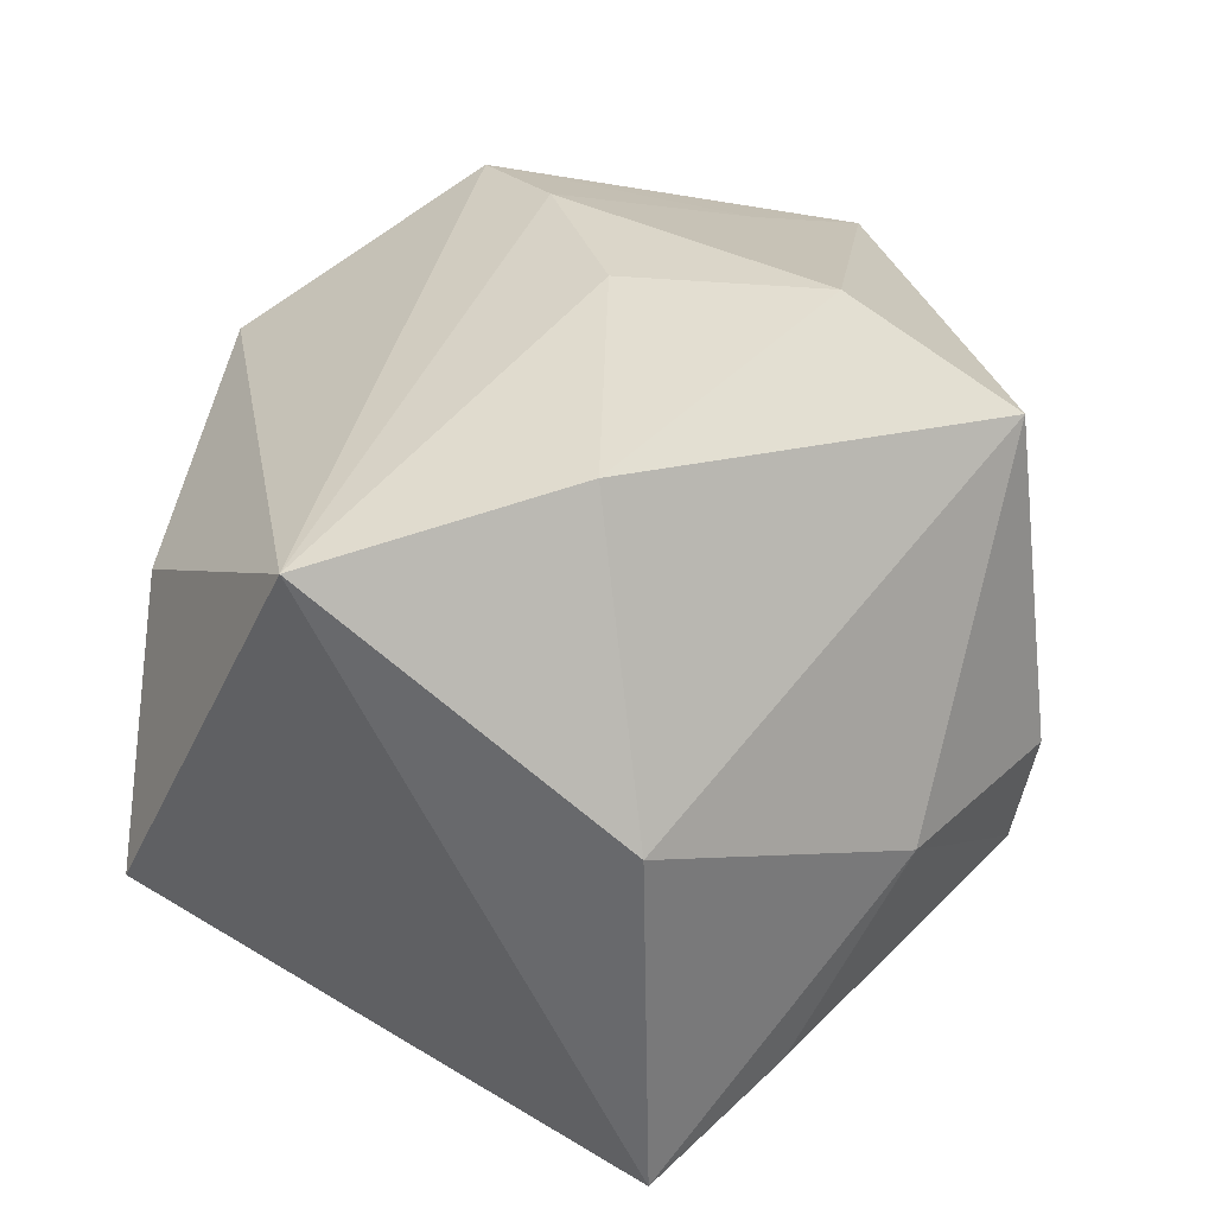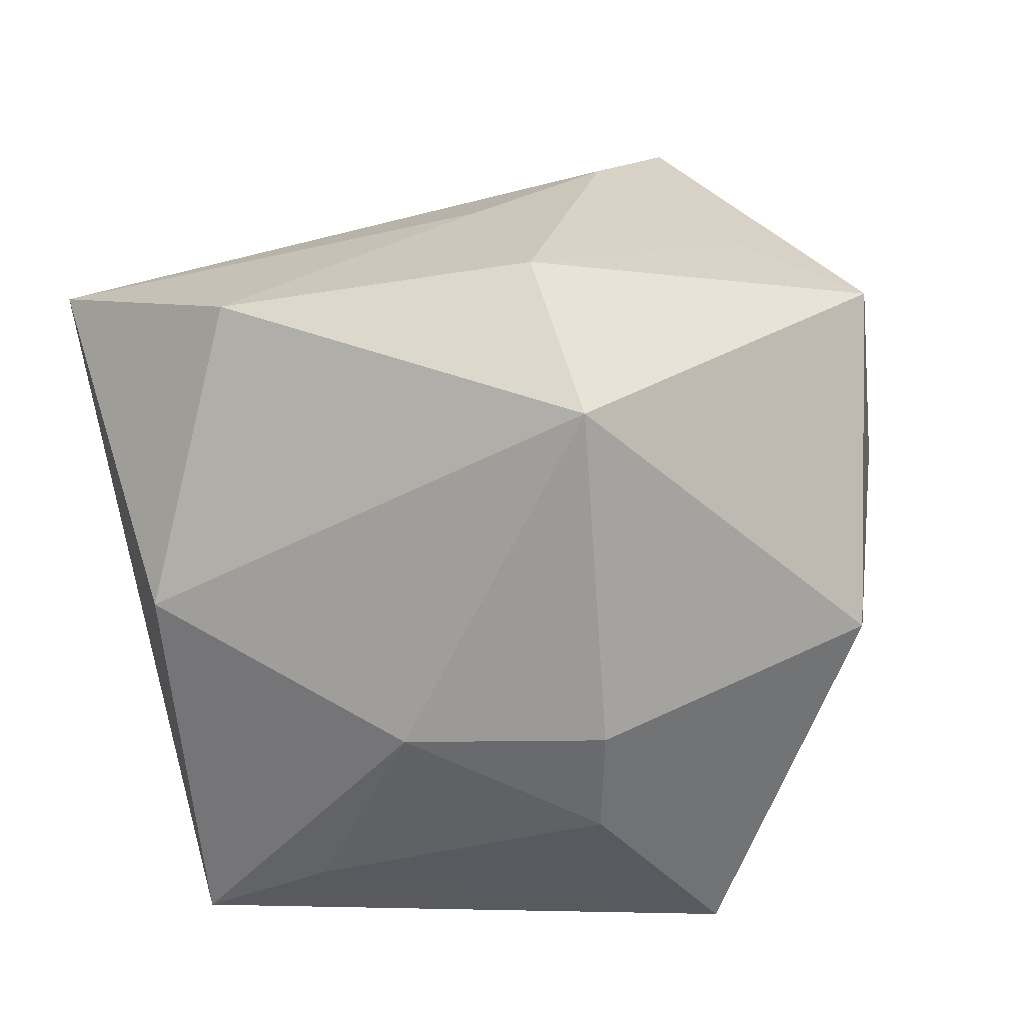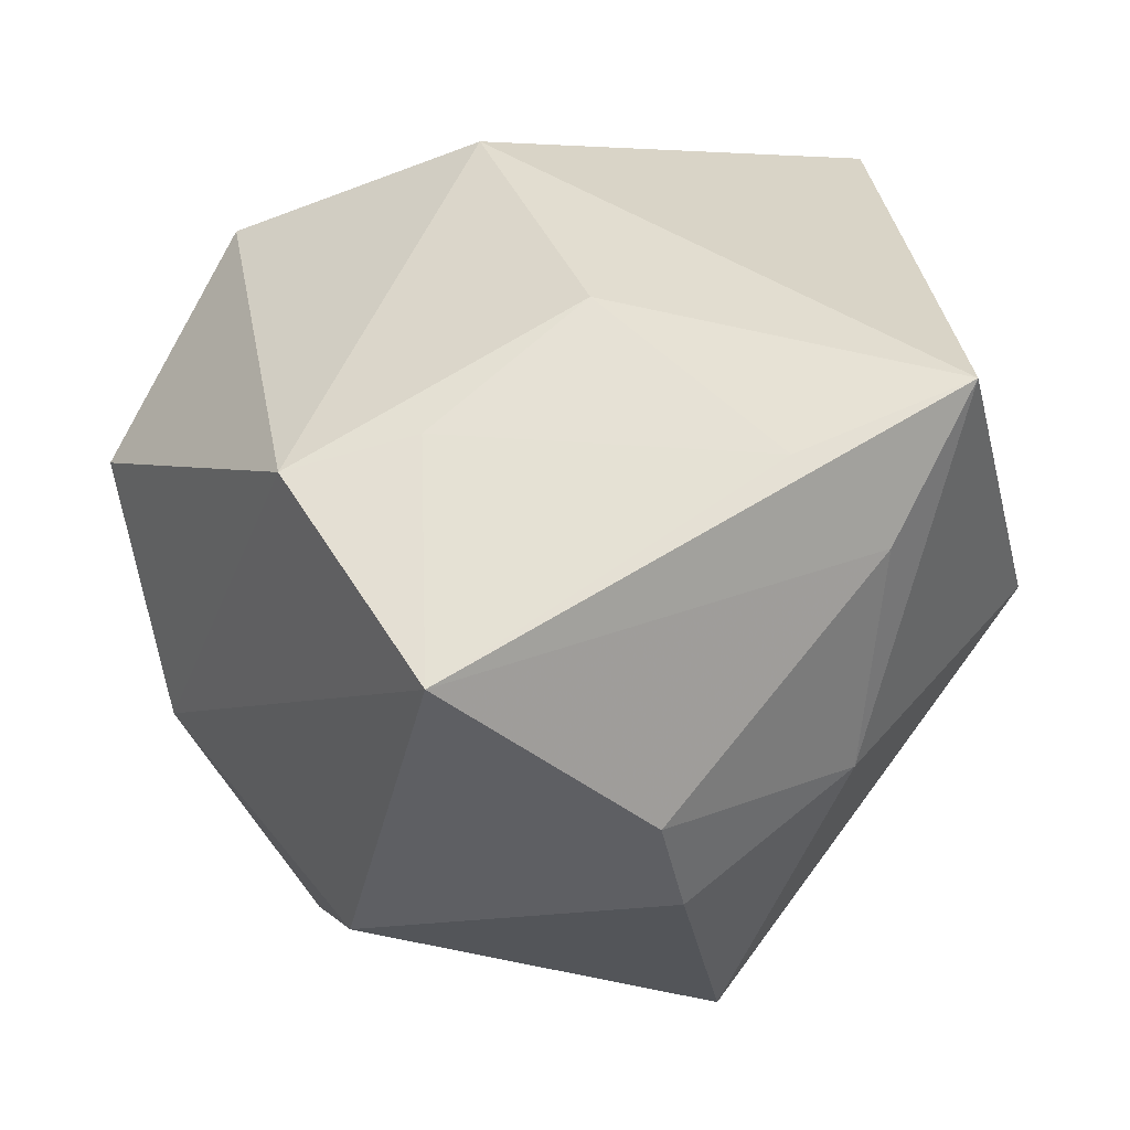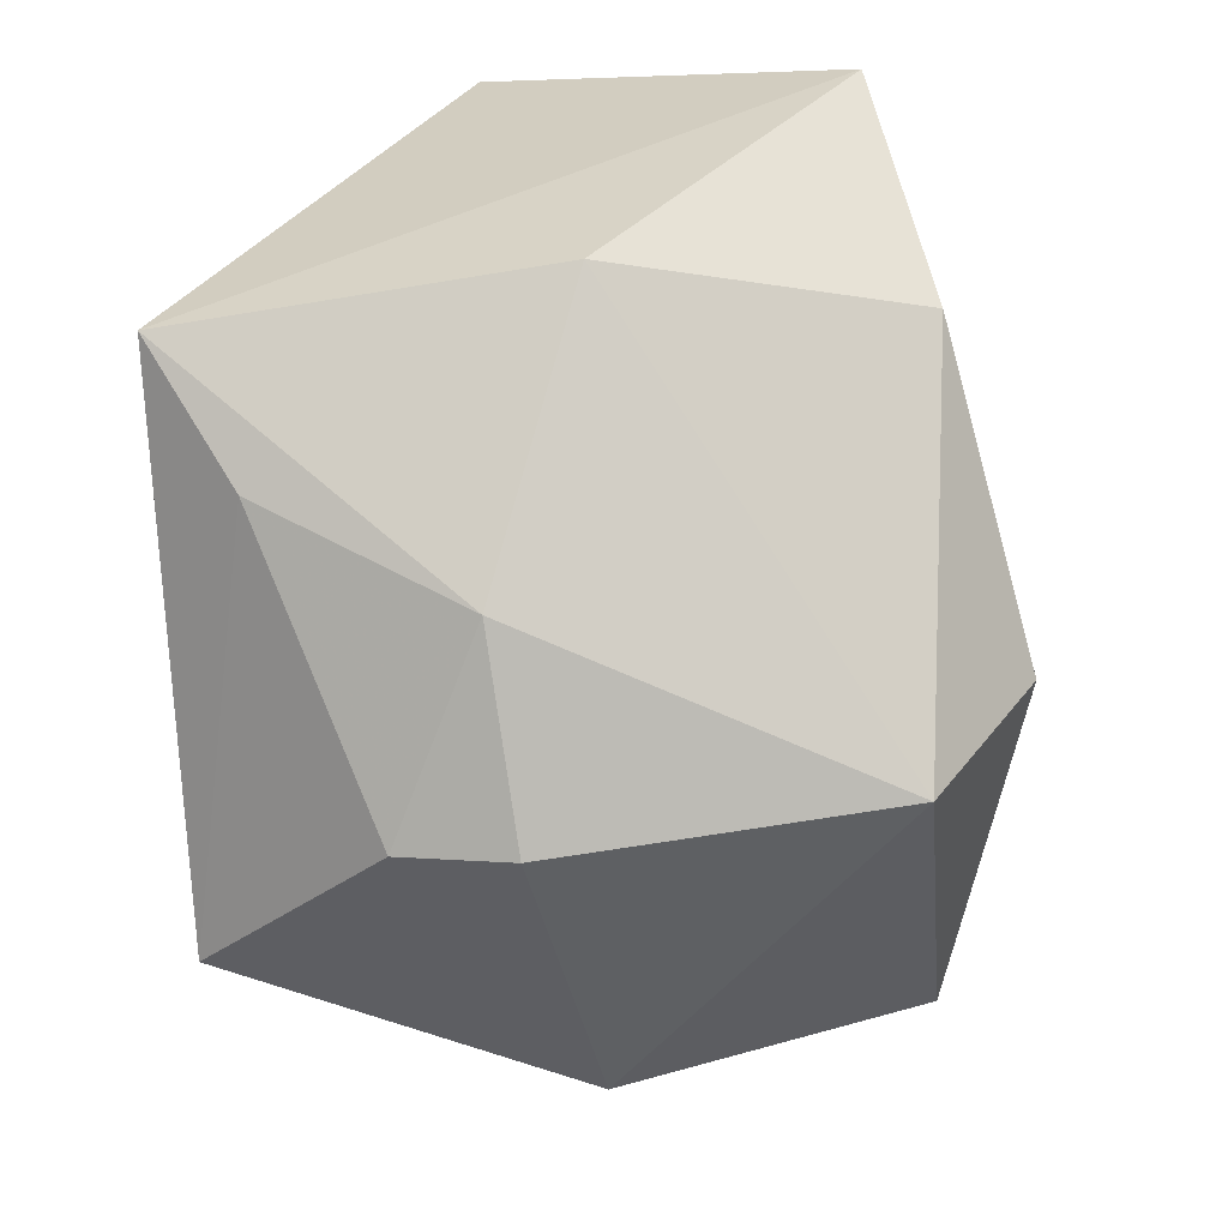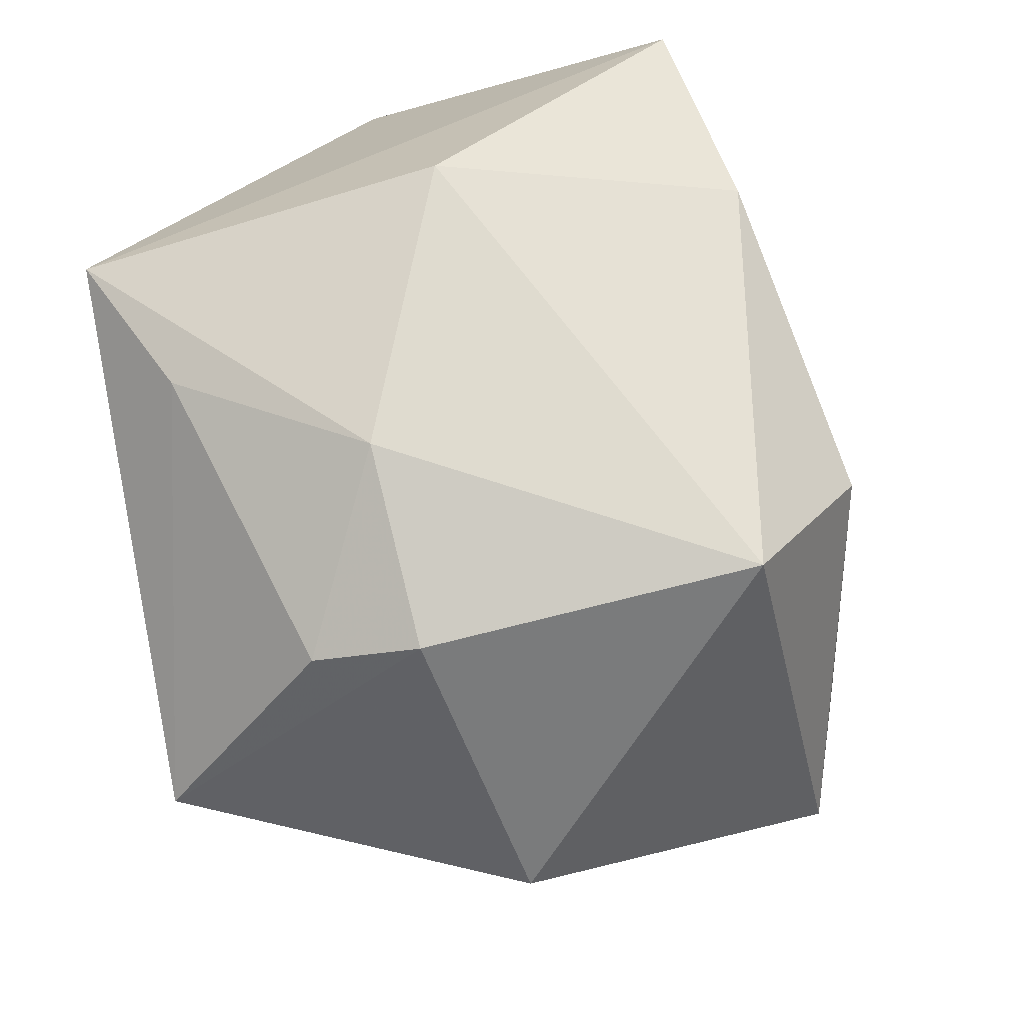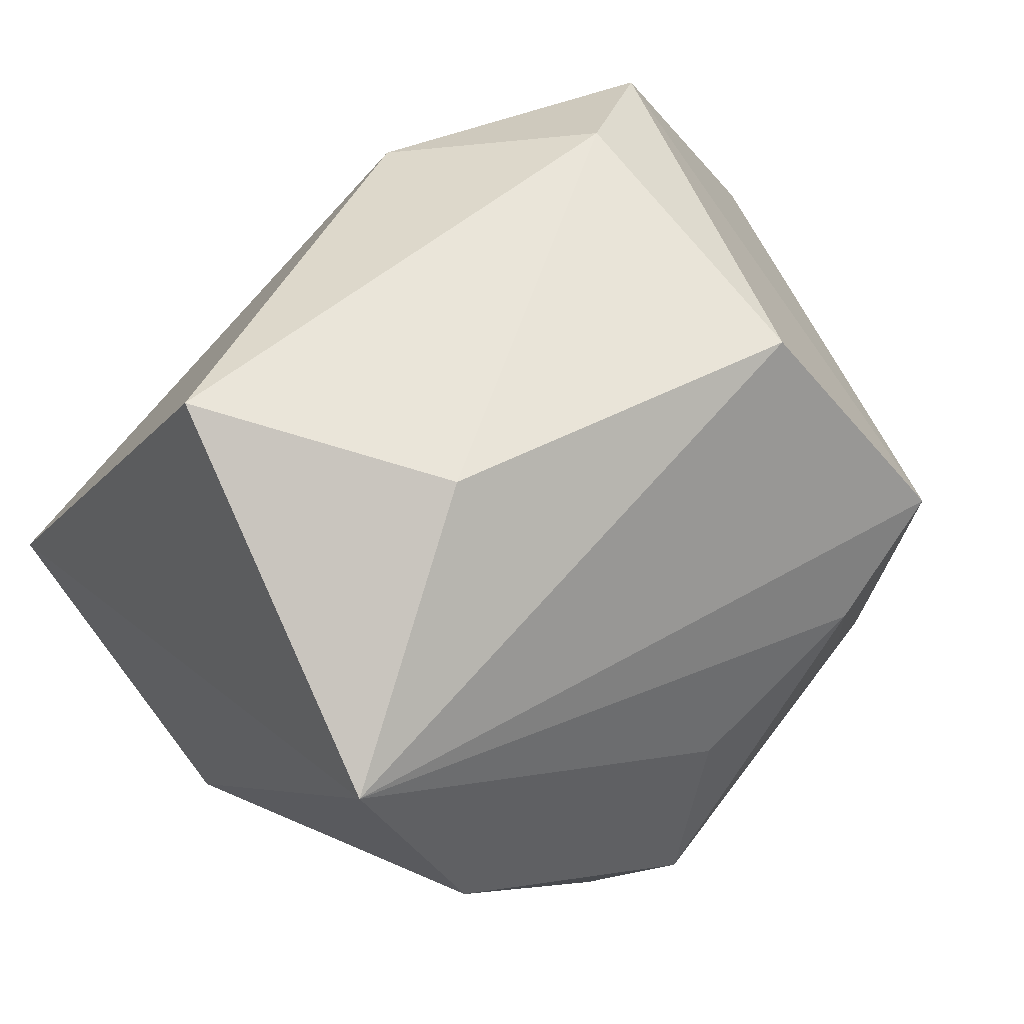
<metadata>
{"format":"obj","ext":"obj","renderer":"f3d","projection":"perspective","resolution":1024,"background":"white","views":[{"elev":28.4,"azim":-87.0,"up":"+Z"},{"elev":23.5,"azim":-28.6,"up":"+Z"},{"elev":-31.0,"azim":-172.9,"up":"+Y"},{"elev":-46.4,"azim":-85.7,"up":"+Y"},{"elev":-57.9,"azim":-78.9,"up":"+Y"},{"elev":57.1,"azim":-42.5,"up":"+Y"}]}
</metadata>
<code>
v 0.03804 0.03573 -0.01742
v 0.04713 -0.01441 0.004782
v -0.01133 -0.04171 0.03021
v 0.05204 0.008984 -0.01162
v 0.01026 -0.03792 -0.04015
v 0.03214 0.01403 0.03884
v -0.03348 0.04435 -0.01103
v -0.007904 -0.02371 0.04126
v -0.04744 -0.00668 0.001605
v -0.02454 -0.01476 -0.04015
v 0.02561 -0.01248 -0.03971
v 0.02403 0.04435 -0.00901
v 0.02093 0.04002 0.02368
v 0.0245 -0.04457 -0.00164
v -0.03347 -0.02028 -0.03077
v 0.008308 0.03765 -0.02741
v 0.01817 0.005961 0.0408
v -0.009588 -0.04342 -0.01895
v -0.01066 -0.04596 -0.006748
v 0.01133 -0.009379 -0.04015
v -0.04282 -0.007227 -0.0398
v -0.002996 -0.001217 0.04025
v 0.03539 -0.02682 0.03166
v -0.03577 -0.002039 0.03417
v 0.02593 -0.0152 0.03571
v -0.01842 0.04274 0.01477
v -0.04452 0.02542 0.02841
v -0.005258 0.006039 -0.03967
v -0.02857 -0.03255 -0.008741
f 16 21 7
f 5 19 18
f 5 21 10
f 10 20 5
f 21 16 28
f 28 10 21
f 20 10 28
f 14 19 5
f 14 23 3
f 3 19 14
f 5 20 11
f 1 4 11
f 11 16 1
f 20 28 11
f 11 28 16
f 3 23 8
f 15 21 5
f 5 18 15
f 23 14 2
f 2 14 5
f 5 11 2
f 2 11 4
f 25 8 23
f 17 8 25
f 24 9 3
f 3 8 24
f 12 13 1
f 1 16 12
f 12 16 7
f 6 4 1
f 1 13 6
f 23 2 6
f 6 2 4
f 6 25 23
f 17 25 6
f 3 9 29
f 29 9 21
f 21 15 29
f 29 19 3
f 29 18 19
f 29 15 18
f 22 8 17
f 22 24 8
f 27 6 13
f 24 22 27
f 17 6 27
f 9 24 27
f 27 22 17
f 7 21 27
f 21 9 27
f 7 27 26
f 26 27 13
f 26 12 7
f 13 12 26

</code>
